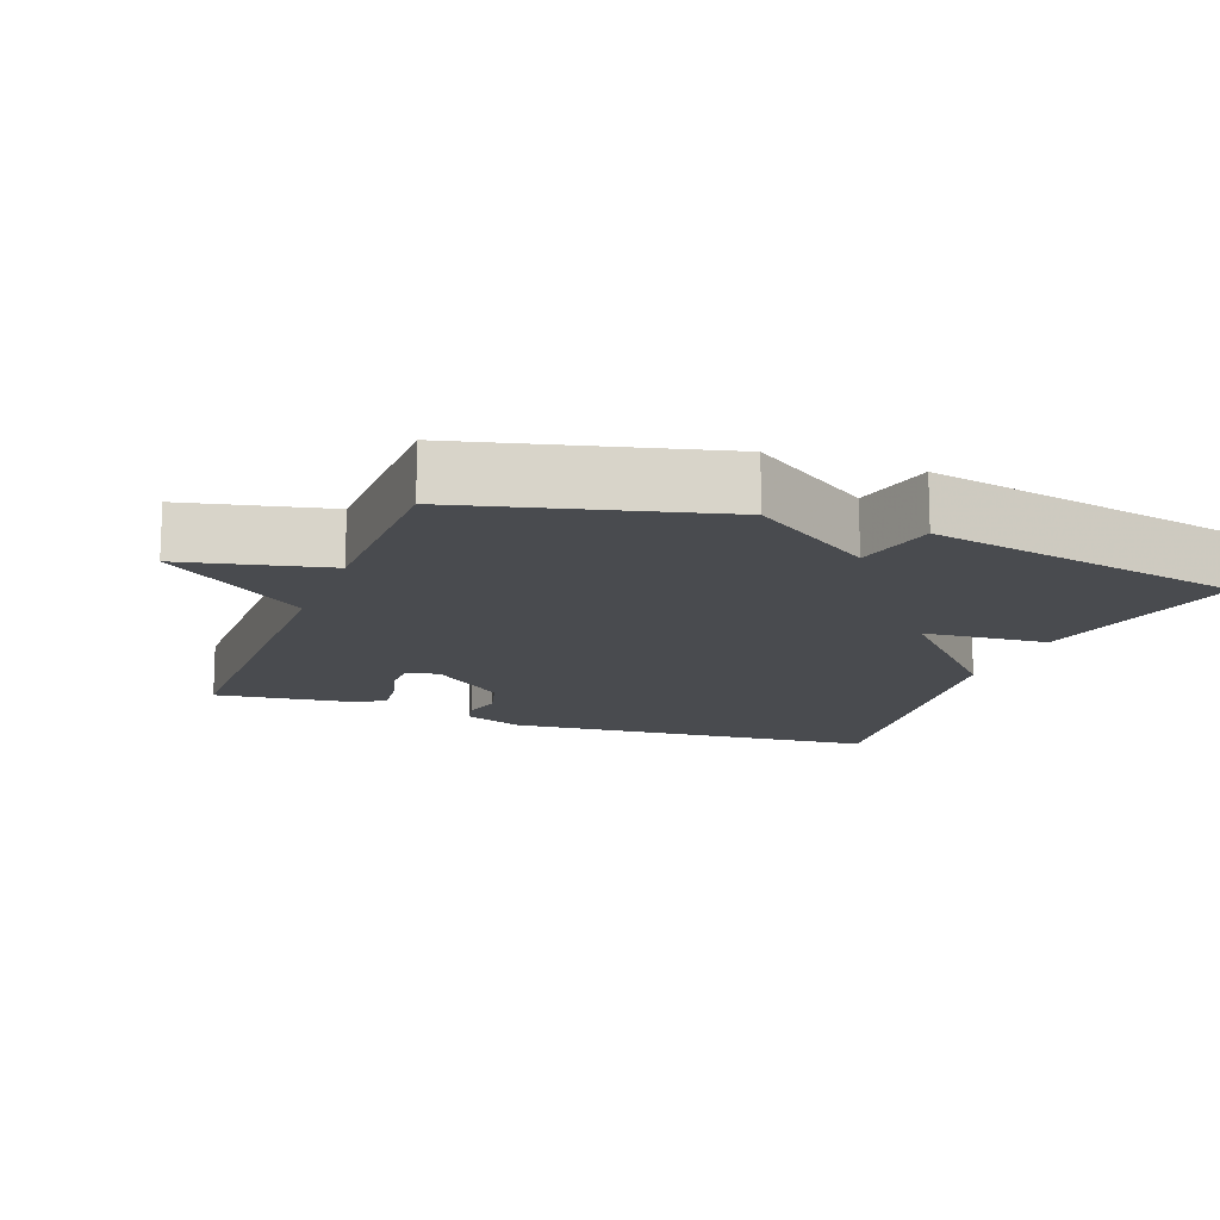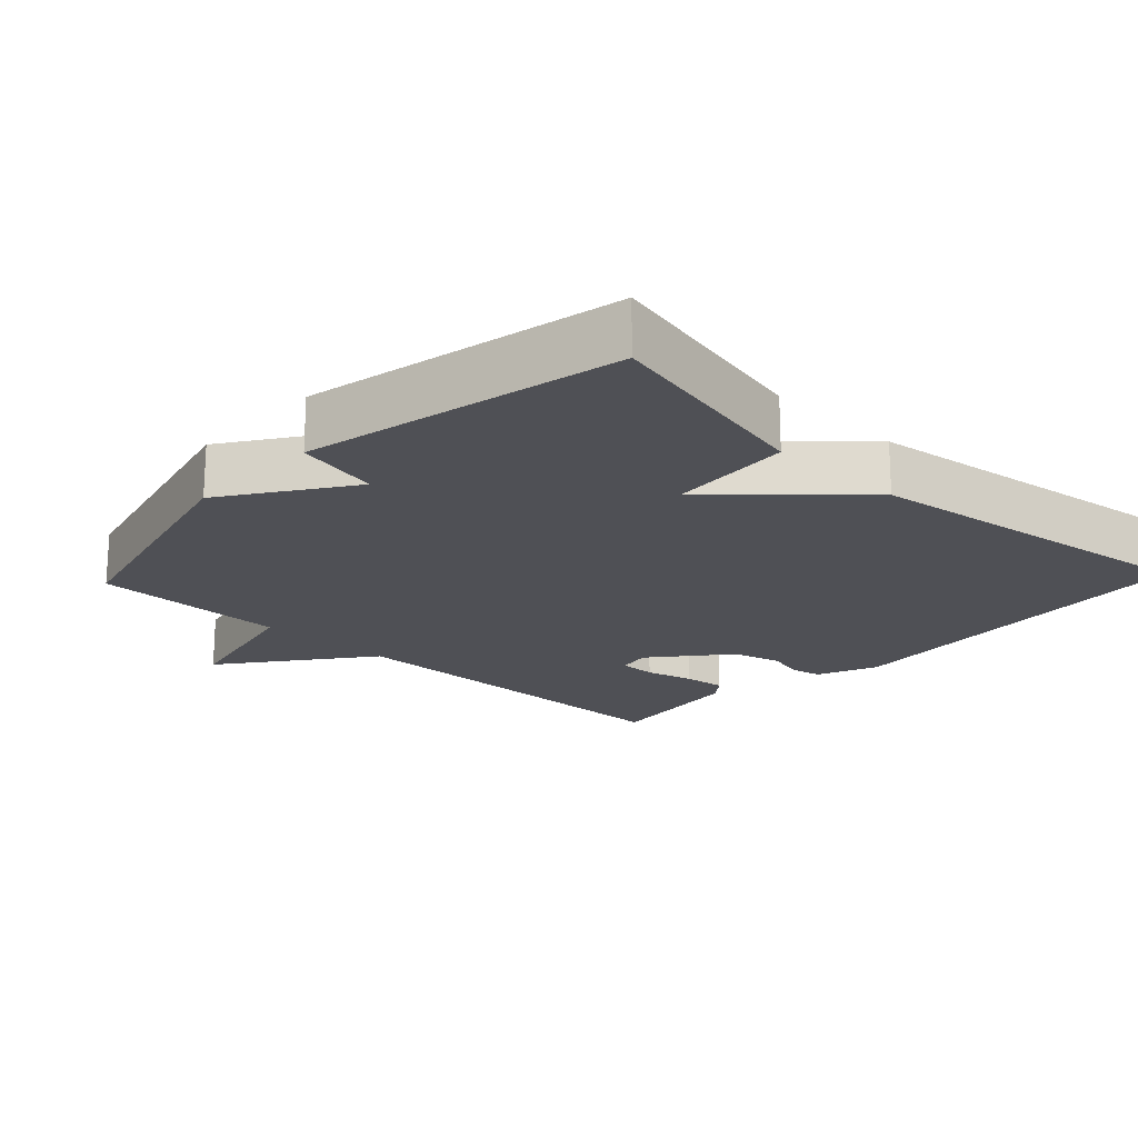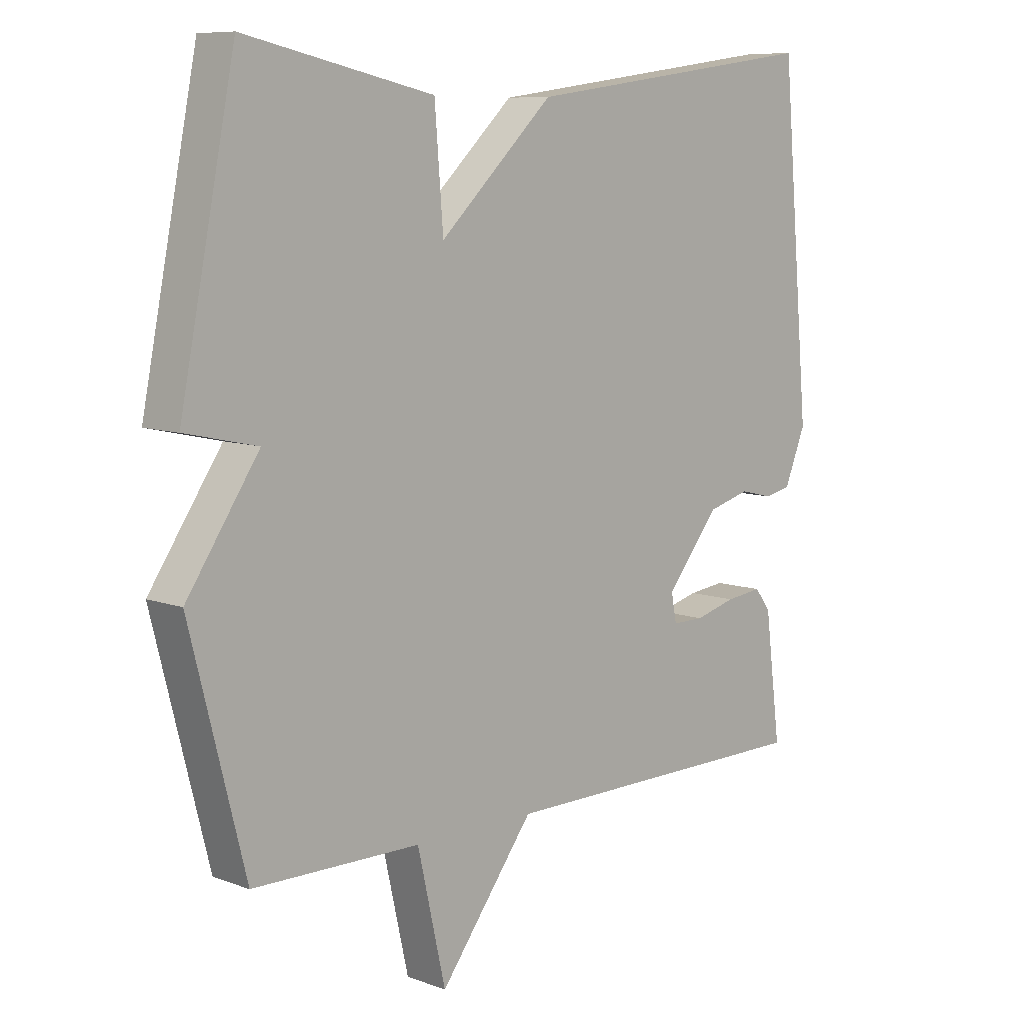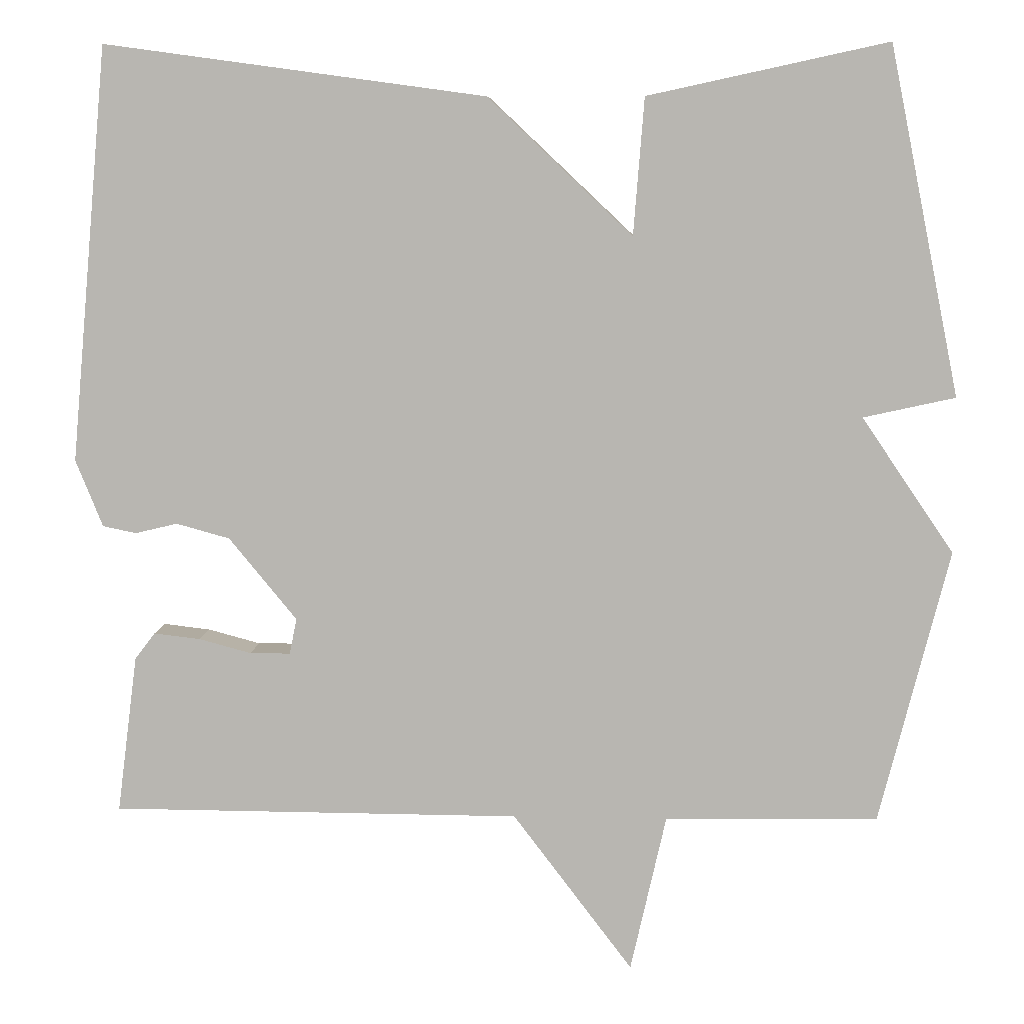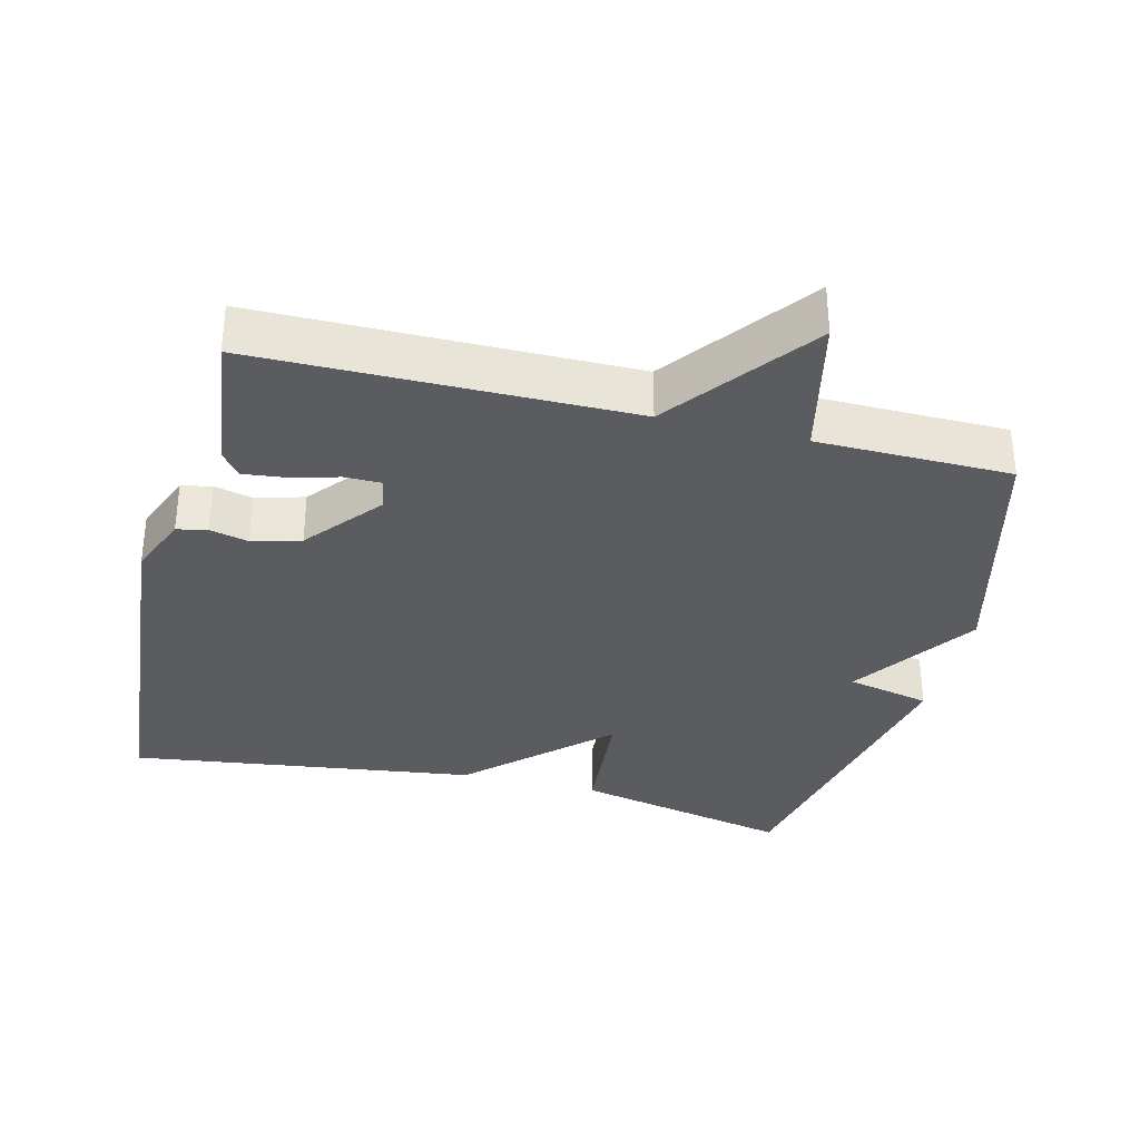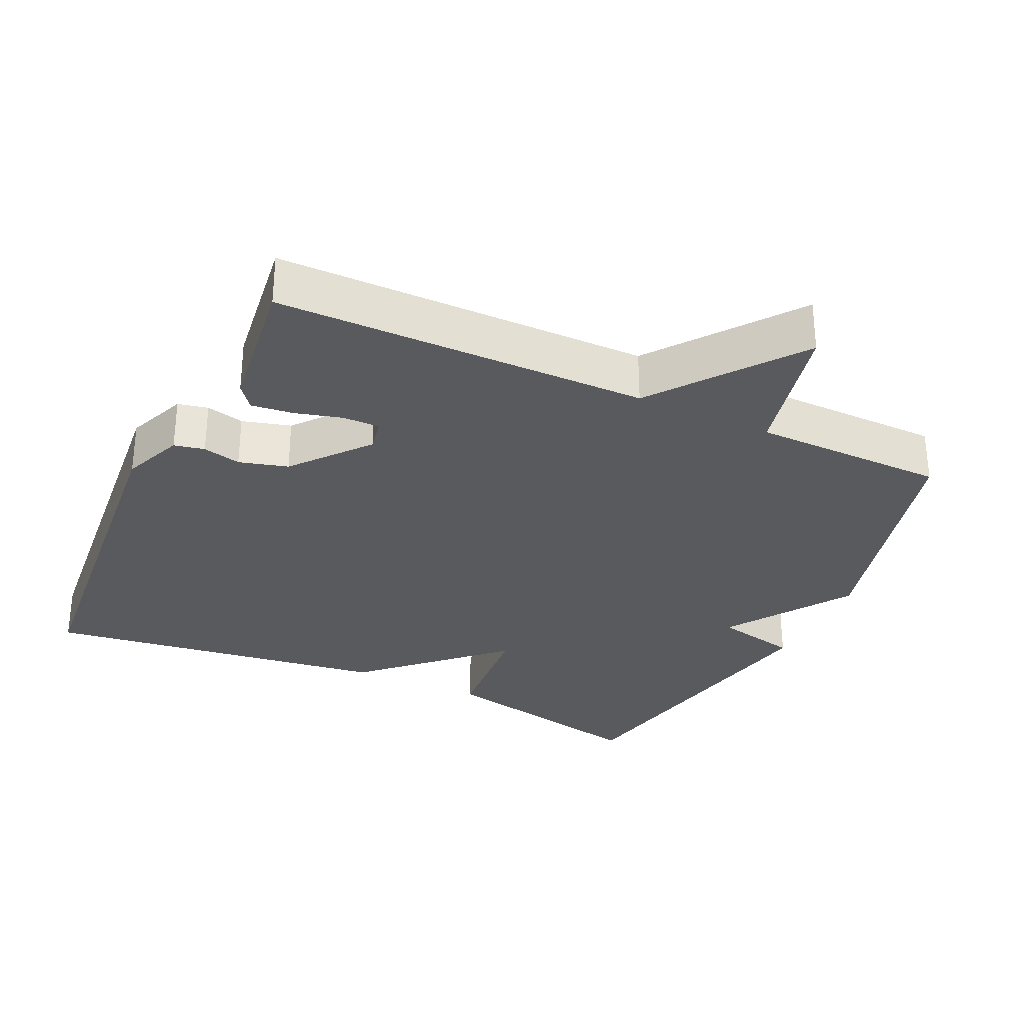
<metadata>
{"format":"obj","ext":"obj","renderer":"f3d","projection":"perspective","resolution":1024,"background":"white","views":[{"elev":-14.2,"azim":-110.7,"up":"+Y"},{"elev":-19.4,"azim":-43.4,"up":"+Y"},{"elev":8.7,"azim":-45.4,"up":"+Z"},{"elev":7.7,"azim":-176.8,"up":"+Z"},{"elev":-33.8,"azim":165.9,"up":"+Y"},{"elev":-30.8,"azim":155.0,"up":"+Y"}]}
</metadata>
<code>
v -0.5 0.07 0.5
v -0.191 0.07 0.433
v -0.177 0.07 0.257
v 0.009 0.07 0.433
v 0.5 0.07 0.5
v 0.548 0.07 -0.035
v 0.513 0.07 -0.121
v 0.47 0.07 -0.13
v 0.416 0.07 -0.117
v 0.347 0.07 -0.136
v 0.26 0.07 -0.242
v 0.269 0.07 -0.288
v 0.321 0.07 -0.288
v 0.388 0.07 -0.27
v 0.448 0.07 -0.263
v 0.474 0.07 -0.297
v 0.5 0.07 -0.5
v -0.026 0.07 -0.503
v -0.18 0.07 -0.706
v -0.226 0.07 -0.503
v -0.5 0.07 -0.5
v -0.59 0.07 -0.147
v -0.472 0.07 0.027
v -0.59 0.07 0.053
v -0.5 0 0.5
v -0.191 0 0.433
v -0.177 0 0.257
v 0.009 0 0.433
v 0.5 0 0.5
v 0.548 0 -0.035
v 0.513 0 -0.121
v 0.47 0 -0.13
v 0.416 0 -0.117
v 0.347 0 -0.136
v 0.26 0 -0.242
v 0.269 0 -0.288
v 0.321 0 -0.288
v 0.388 0 -0.27
v 0.448 0 -0.263
v 0.474 0 -0.297
v 0.5 0 -0.5
v -0.026 0 -0.503
v -0.18 0 -0.706
v -0.226 0 -0.503
v -0.5 0 -0.5
v -0.59 0 -0.147
v -0.472 0 0.027
v -0.59 0 0.053
f 1 2 3
f 24 1 3
f 23 24 3
f 22 23 3
f 21 22 3
f 20 21 3
f 3 4 5
f 20 3 5
f 19 20 5
f 18 19 5
f 16 17 18
f 15 16 18
f 14 15 18
f 13 14 18
f 12 13 18
f 11 12 18
f 10 11 18 5
f 9 10 5 6
f 6 7 8 9
f 27 26 25
f 27 25 48
f 27 48 47
f 27 47 46
f 27 46 45
f 27 45 44
f 29 28 27
f 29 27 44
f 29 44 43
f 29 43 42
f 42 41 40
f 42 40 39
f 42 39 38
f 42 38 37
f 42 37 36
f 42 36 35
f 29 42 35 34
f 30 29 34 33
f 33 32 31 30
f 1 25 26 2
f 2 26 27 3
f 3 27 28 4
f 4 28 29 5
f 5 29 30 6
f 6 30 31 7
f 7 31 32 8
f 8 32 33 9
f 9 33 34 10
f 10 34 35 11
f 11 35 36 12
f 12 36 37 13
f 13 37 38 14
f 14 38 39 15
f 15 39 40 16
f 16 40 41 17
f 17 41 42 18
f 18 42 43 19
f 19 43 44 20
f 20 44 45 21
f 21 45 46 22
f 22 46 47 23
f 23 47 48 24
f 24 48 25 1

</code>
